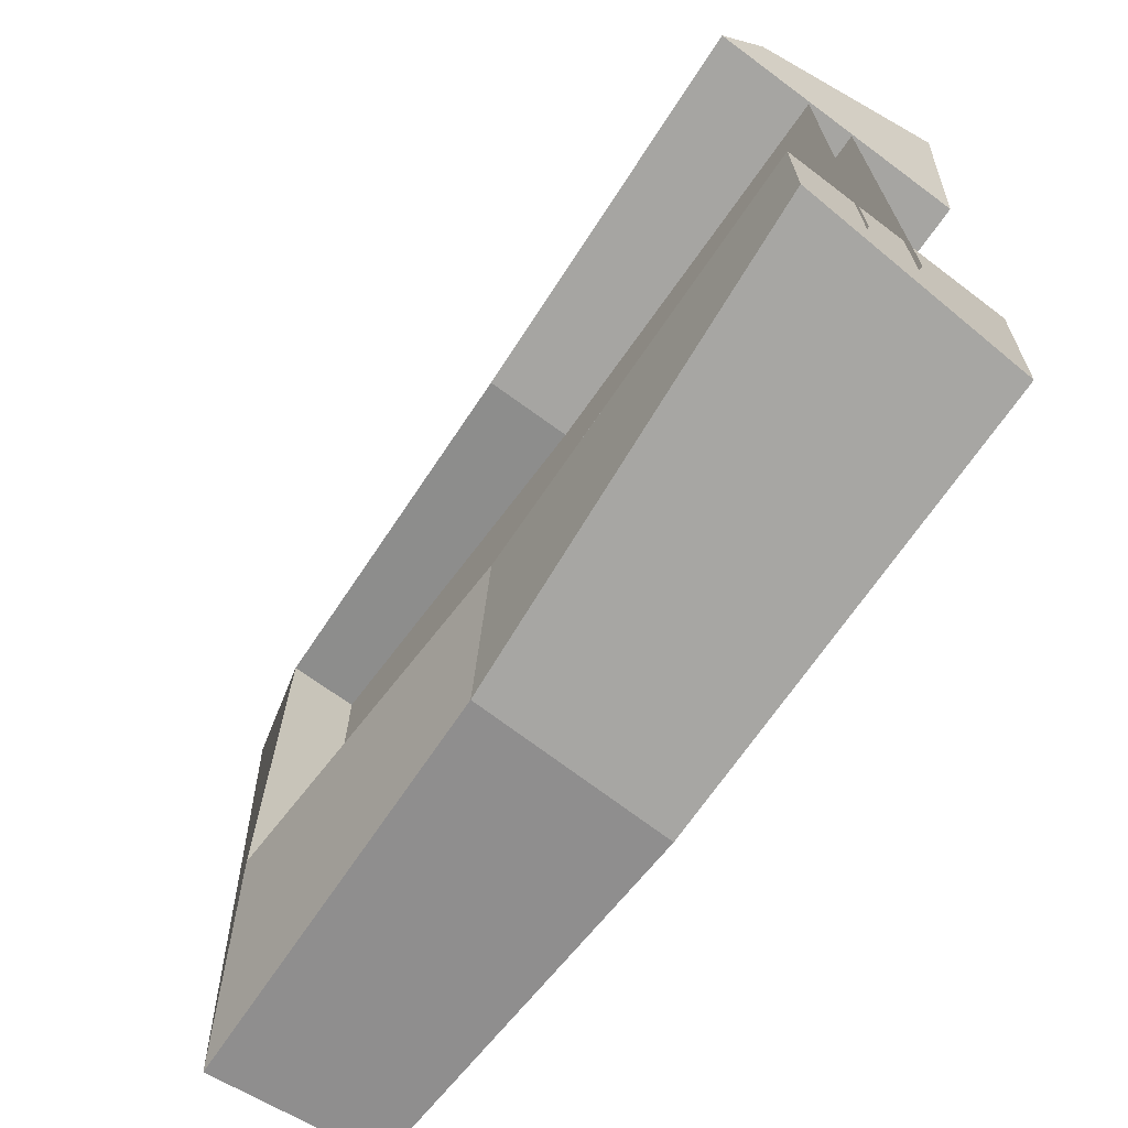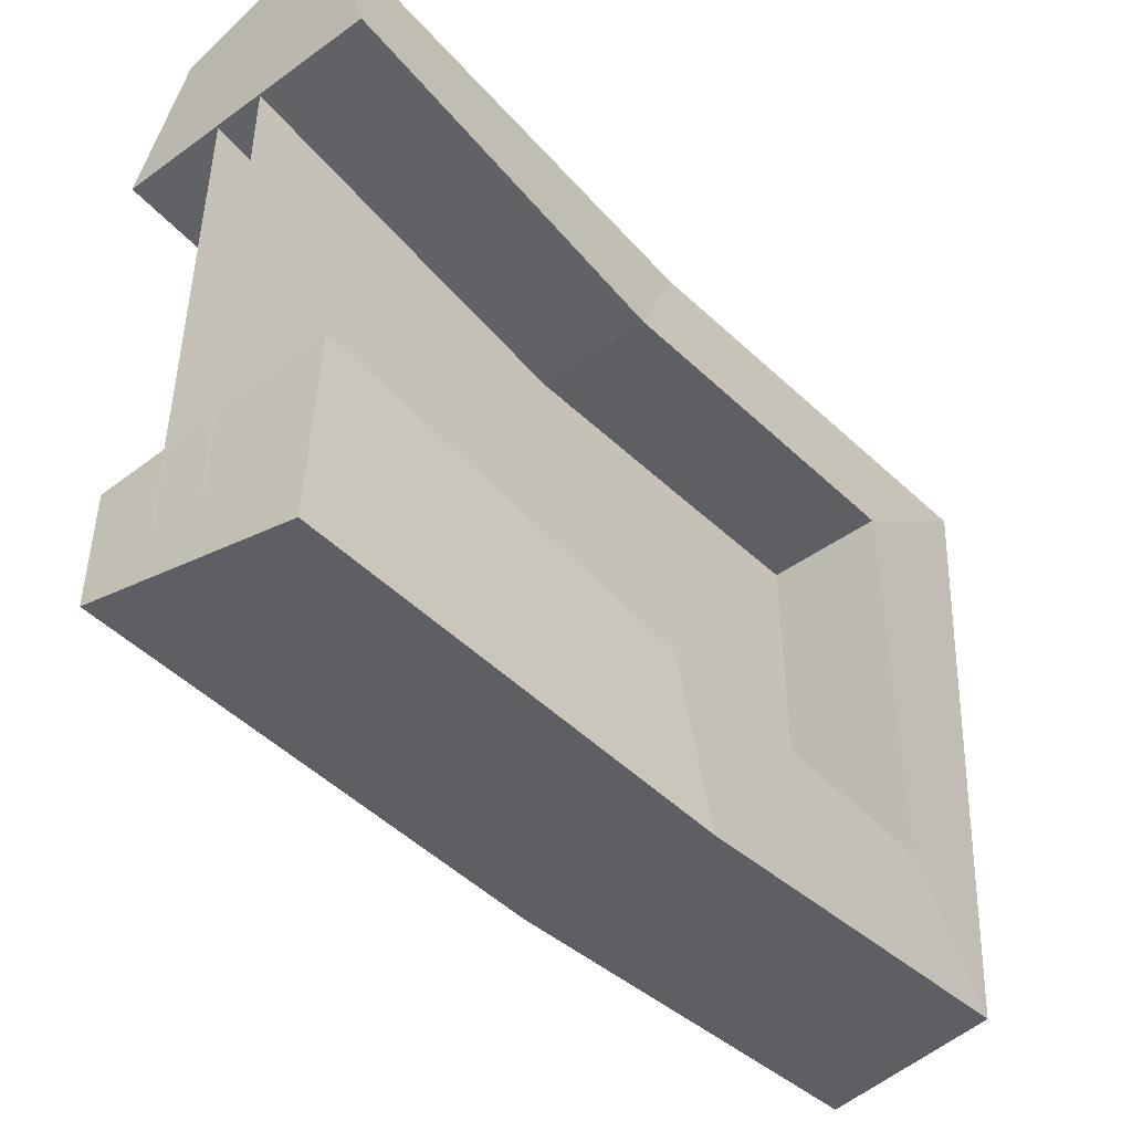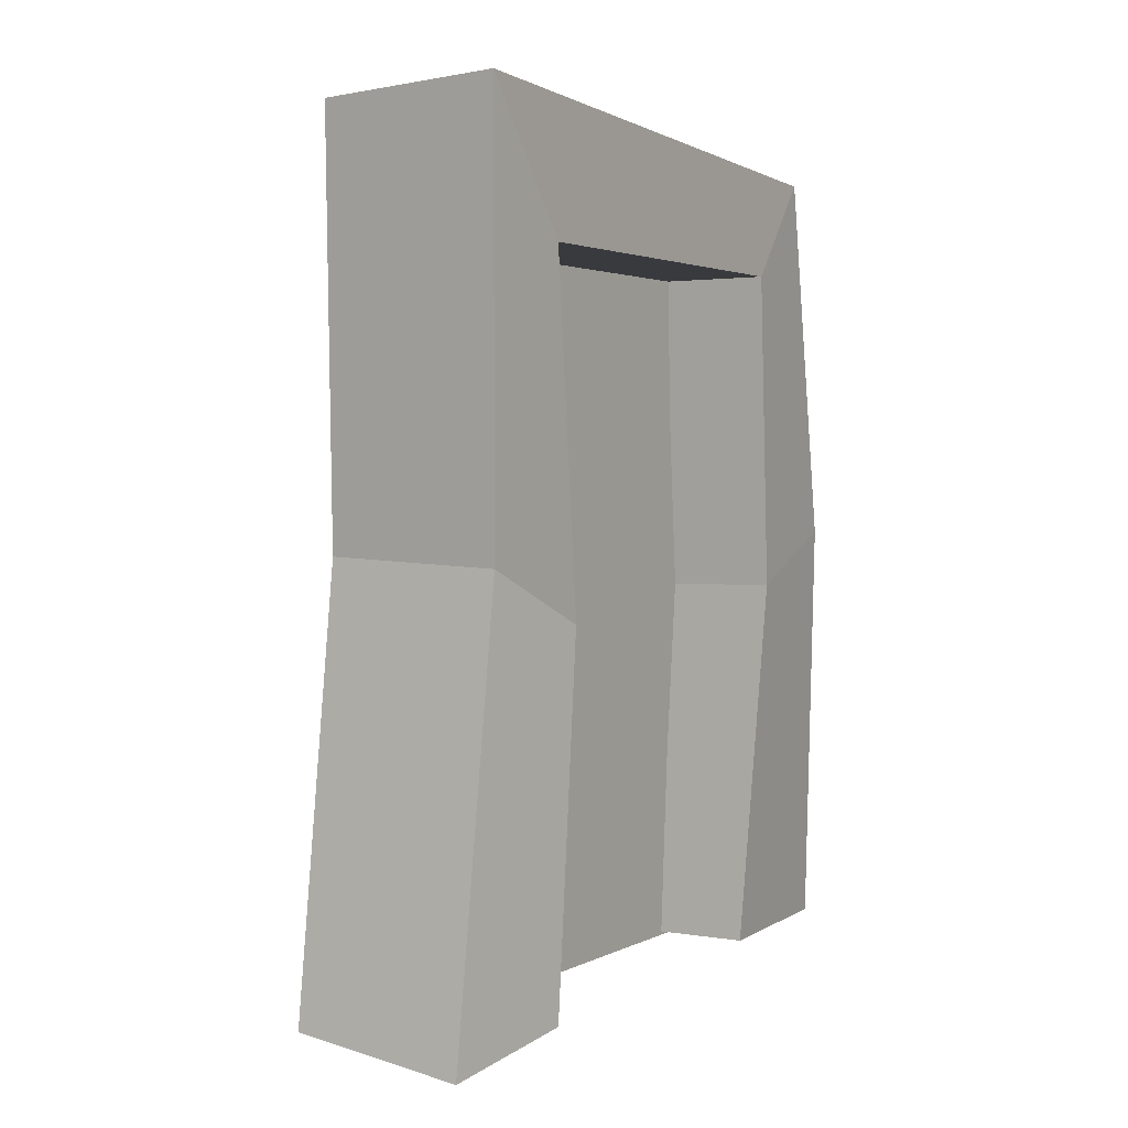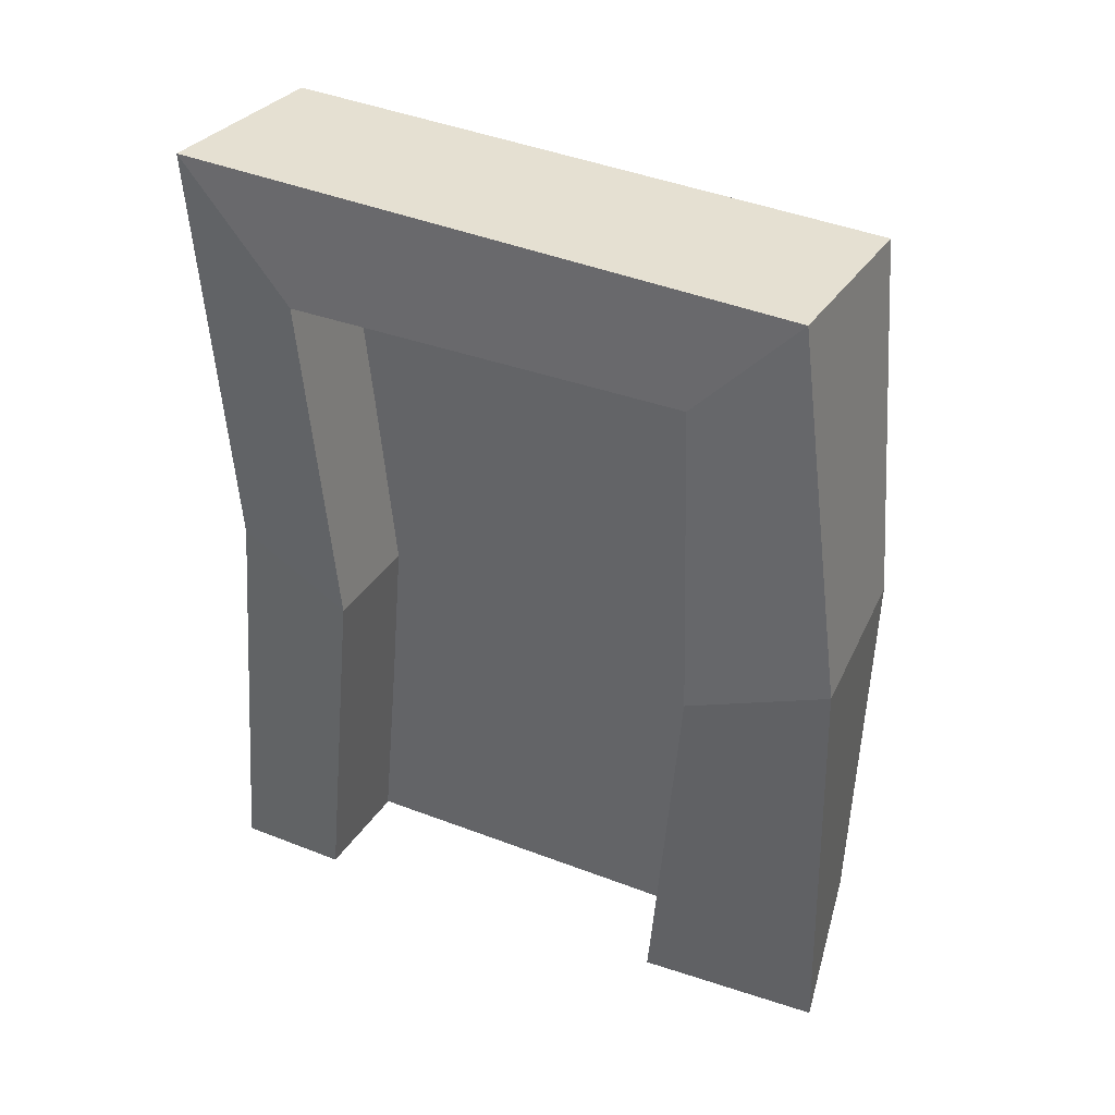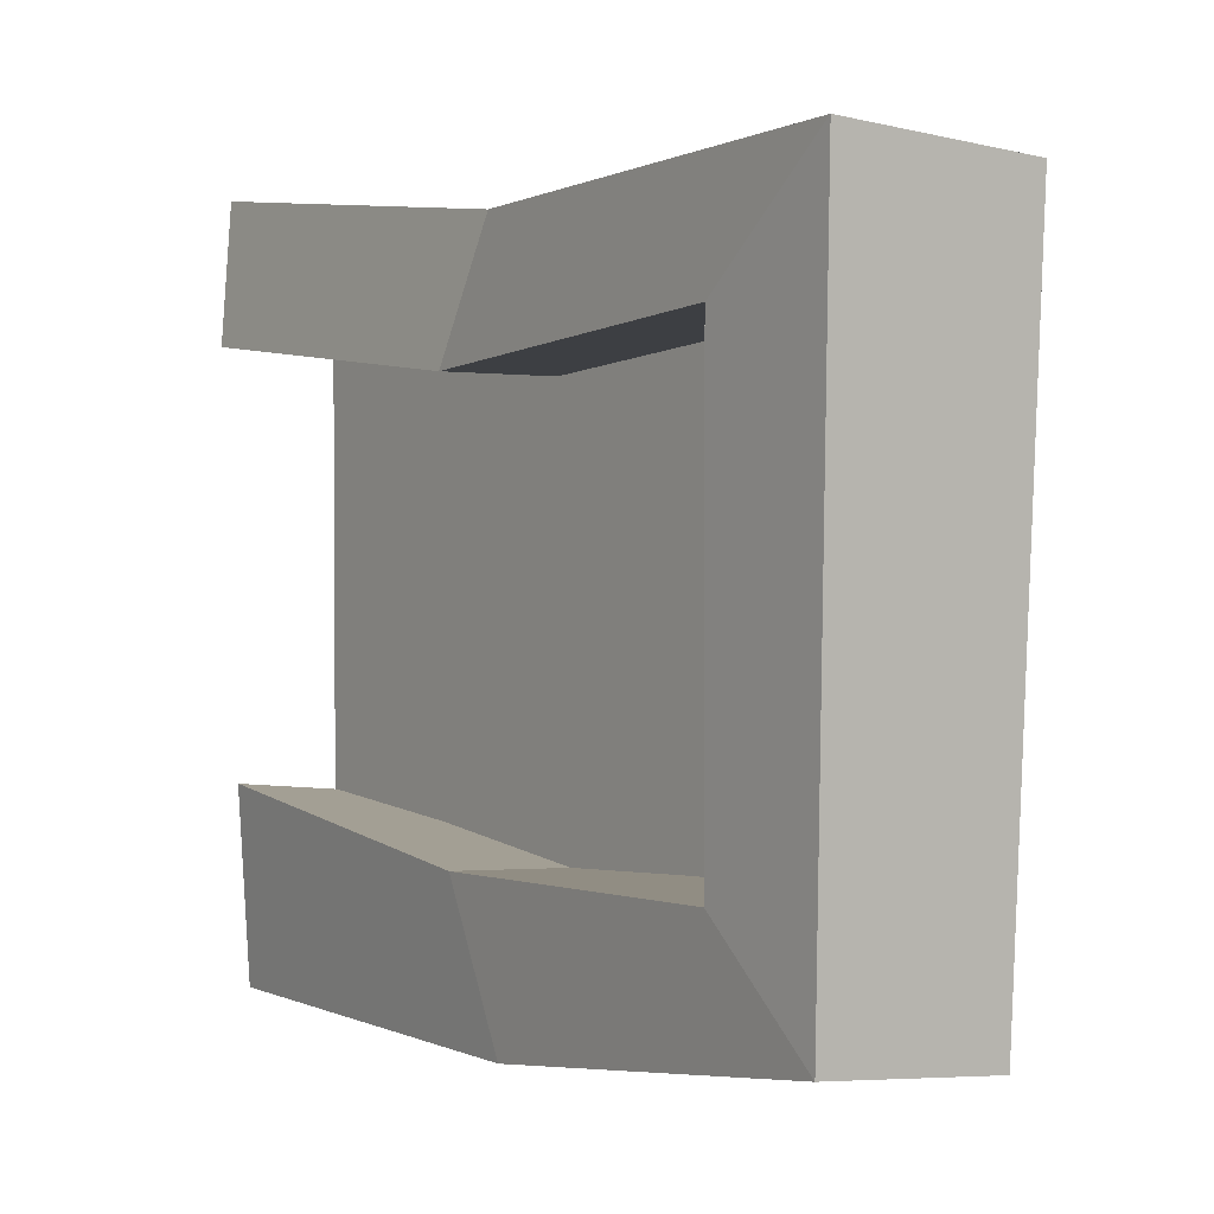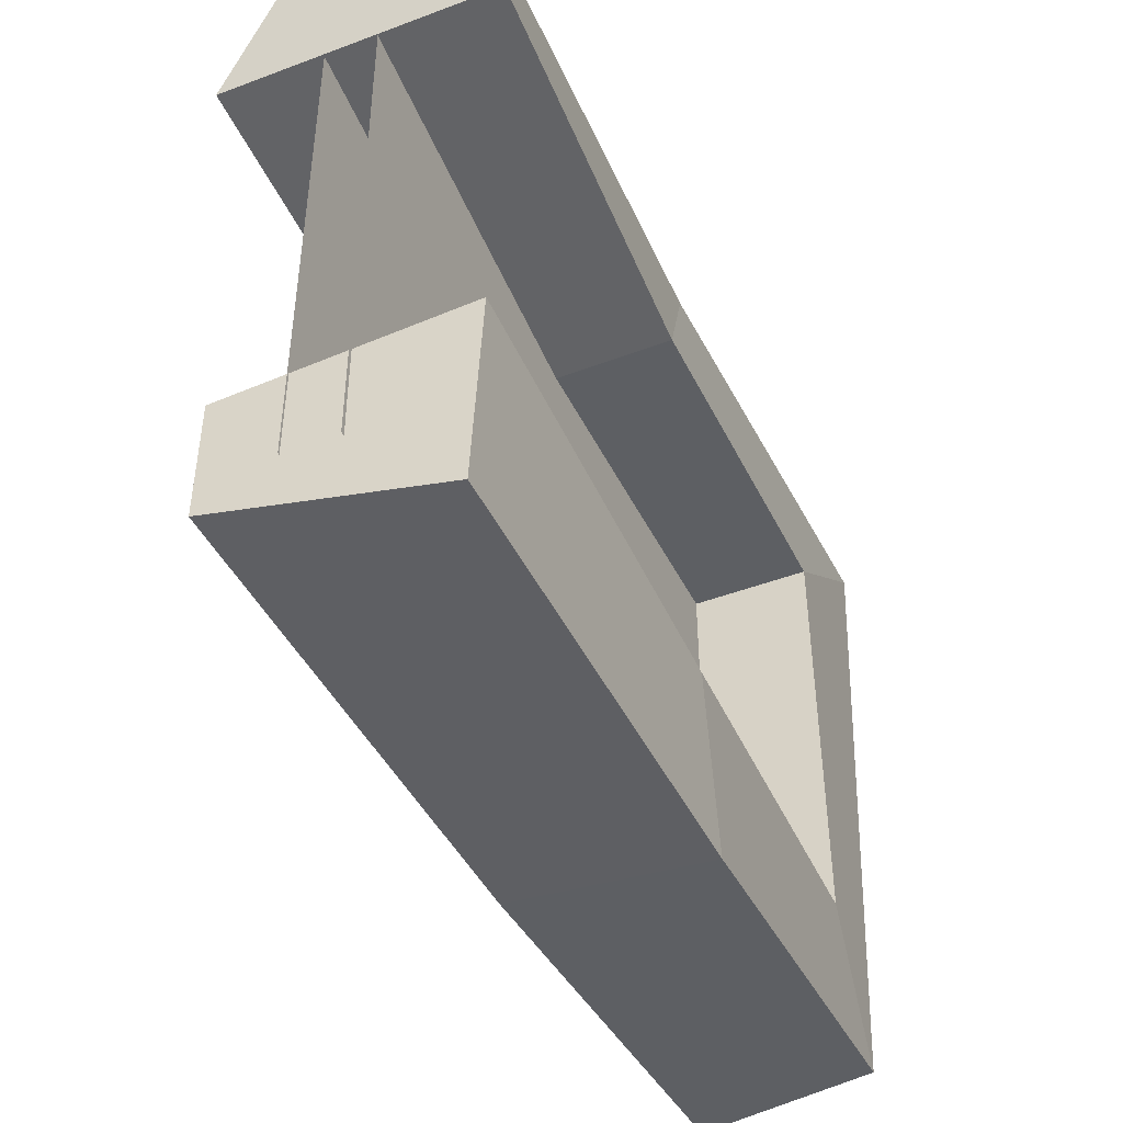
<metadata>
{"format":"obj","ext":"obj","renderer":"f3d","projection":"perspective","resolution":1024,"background":"white","views":[{"elev":-69.9,"azim":-36.0,"up":"+Z"},{"elev":-46.2,"azim":39.6,"up":"+Z"},{"elev":2.4,"azim":31.5,"up":"+Y"},{"elev":35.6,"azim":116.9,"up":"+Y"},{"elev":2.3,"azim":145.3,"up":"+Z"},{"elev":-45.9,"azim":23.3,"up":"+Z"}]}
</metadata>
<code>
o Cube
v 0.2484 1.977 -0.7467
v 0.2252 0.006487 -0.8833
v 0.2826 2.051 0.767
v 0.2178 -0.07592 0.8174
v -0.1473 2 -0.7788
v -0.2745 -0.01431 -0.7788
v -0.1839 2.036 0.732
v -0.2245 -0.02882 0.7907
v -0.2745 -0.01431 -0.4982
v -0.3555 -0.02205 0.4837
v 0.2745 1.718 -0.4982
v 0.2489 0.002474 -0.4401
v -0.2745 1.718 0.4982
v 0.2745 1.718 0.4982
v 0.2745 -0.01431 0.4982
v -0.2745 1.718 -0.4982
v 0.000821 -0.01455 0.6563
v 0.000821 1.914 0.6563
v 0.000821 -0.01455 -0.6917
v 0.000821 1.914 -0.6917
v 0.2553 1.054 -0.8714
v -0.1923 1.055 -0.8353
v 0.2803 0.9221 -0.5256
v -0.256 0.9137 -0.5546
v -0.2087 1.026 0.6783
v 0.2457 1.009 0.7091
v -0.3195 0.8698 0.4079
v 0.2701 0.8736 0.4151
v -0.1168 -0.01455 0.6563
v -0.1168 1.914 0.6563
v -0.1168 -0.01455 -0.6917
v -0.1168 1.914 -0.6917
f 6 2 12 9
f 25 7 13 27
f 22 6 9 24
f 1 5 7 3
f 26 4 15 28
f 21 1 11 23
f 7 5 16 13
f 1 3 14 11
f 11 14 13 16
f 27 13 14 28
f 21 22 5 1
f 10 15 4 8
f 23 11 16 24
f 25 26 3 7
f 18 17 19 20
f 12 23 24 9
f 2 6 22 21
f 2 21 23 12
f 5 22 24 16
f 8 4 26 25
f 10 27 28 15
f 3 26 28 14
f 8 25 27 10
f 30 32 31 29

</code>
